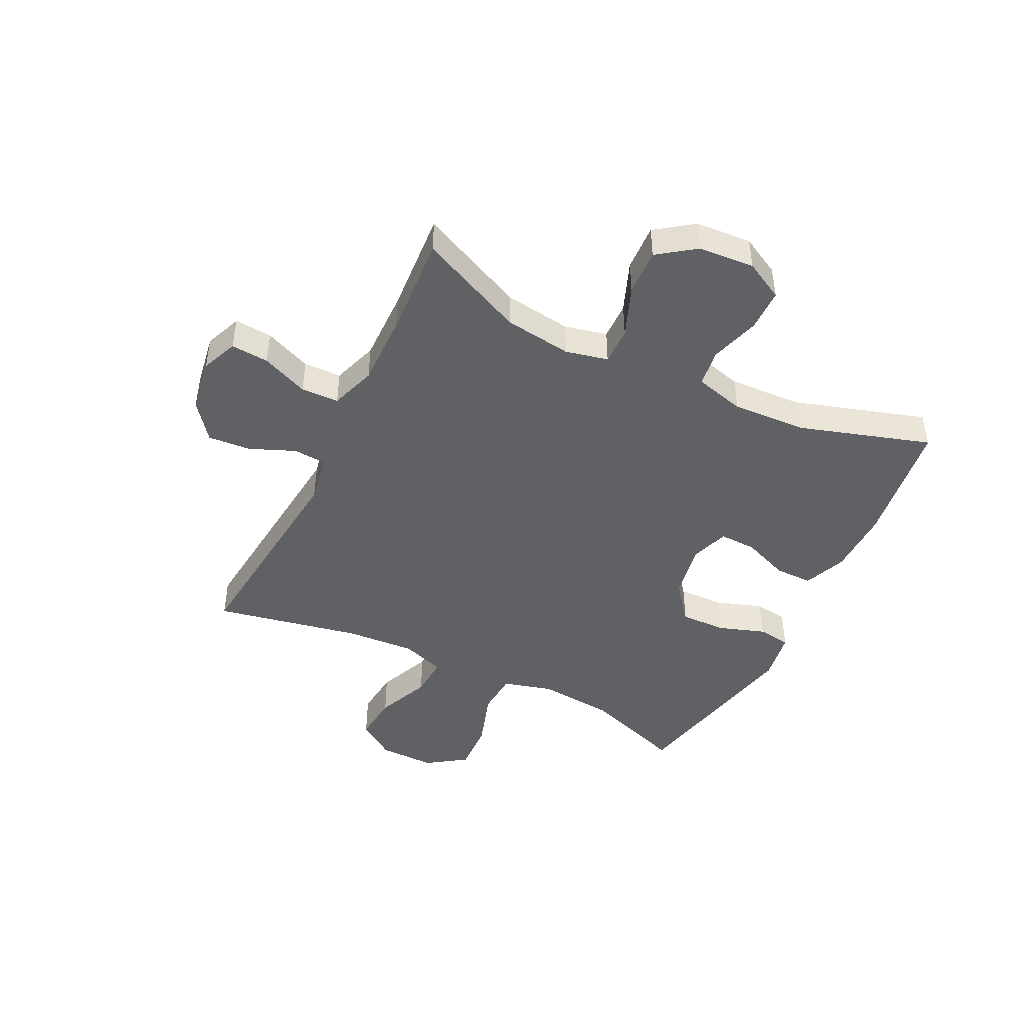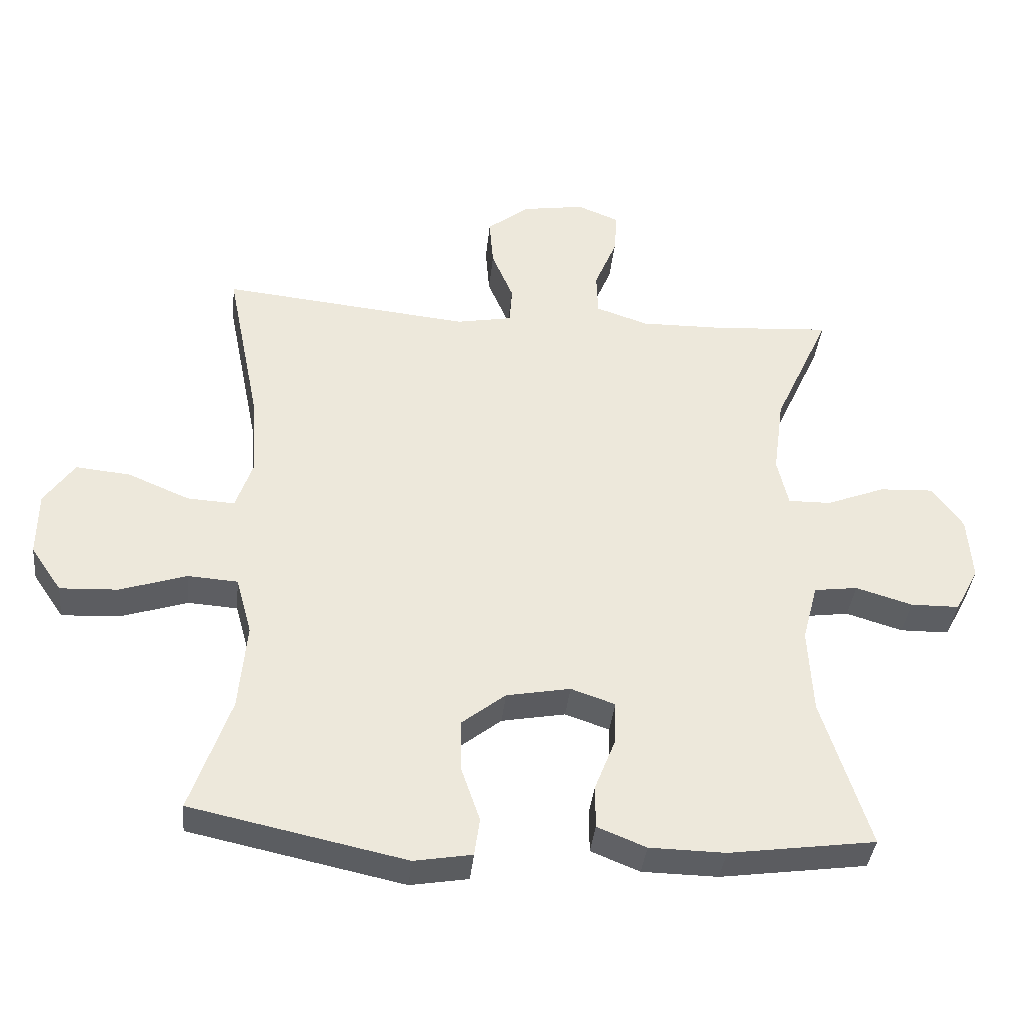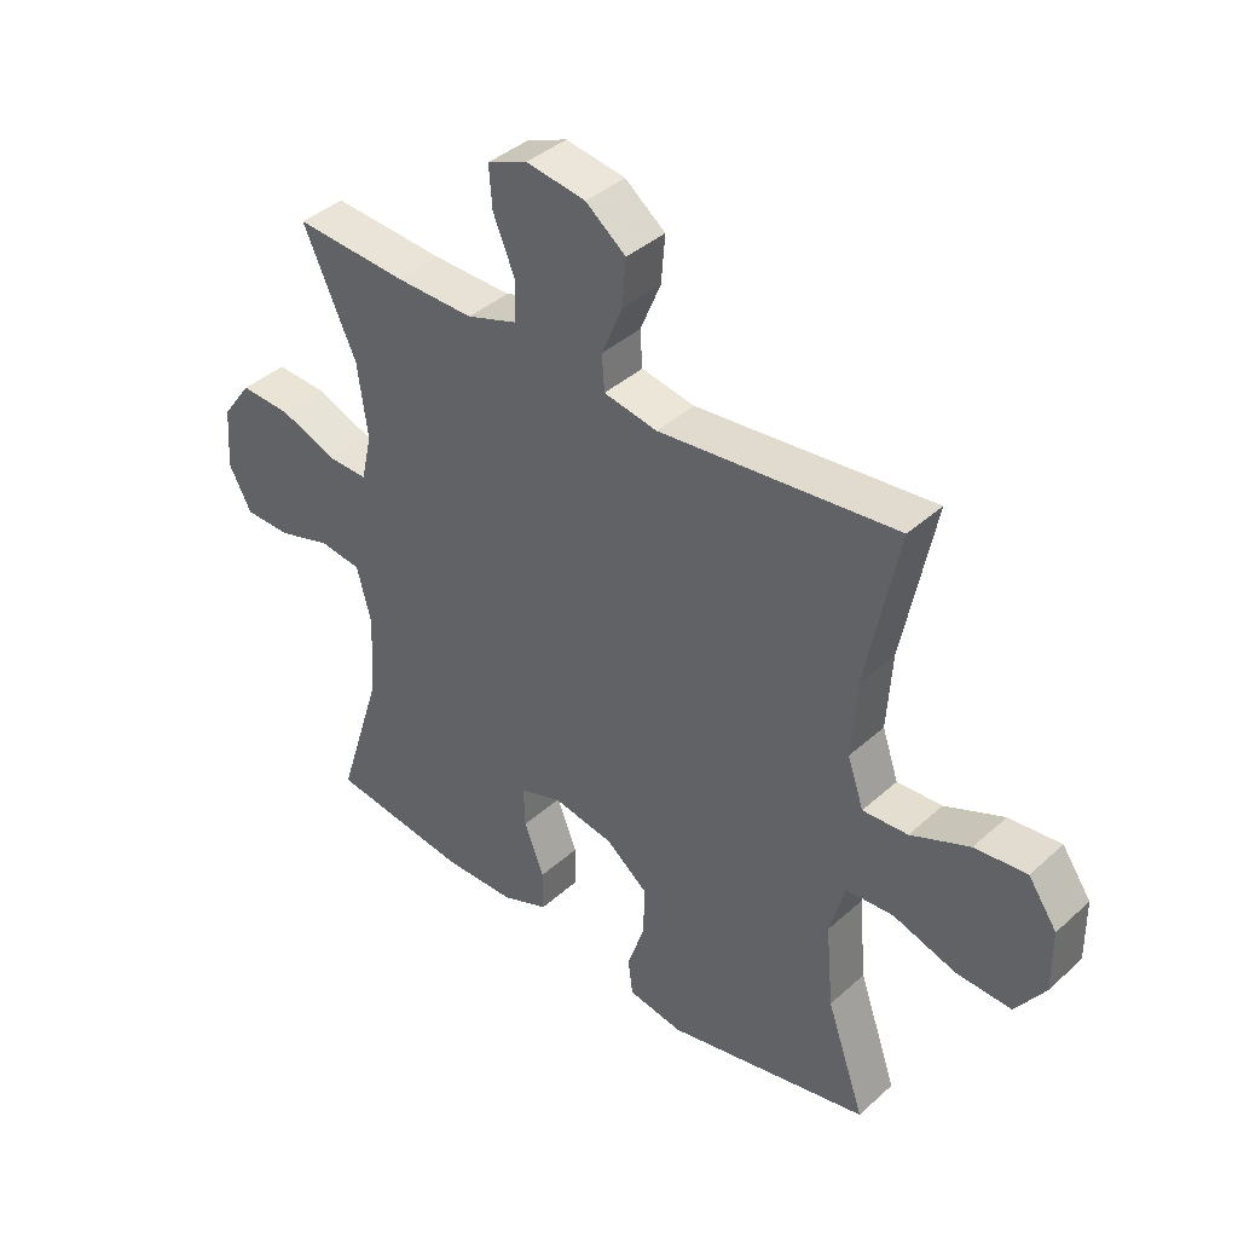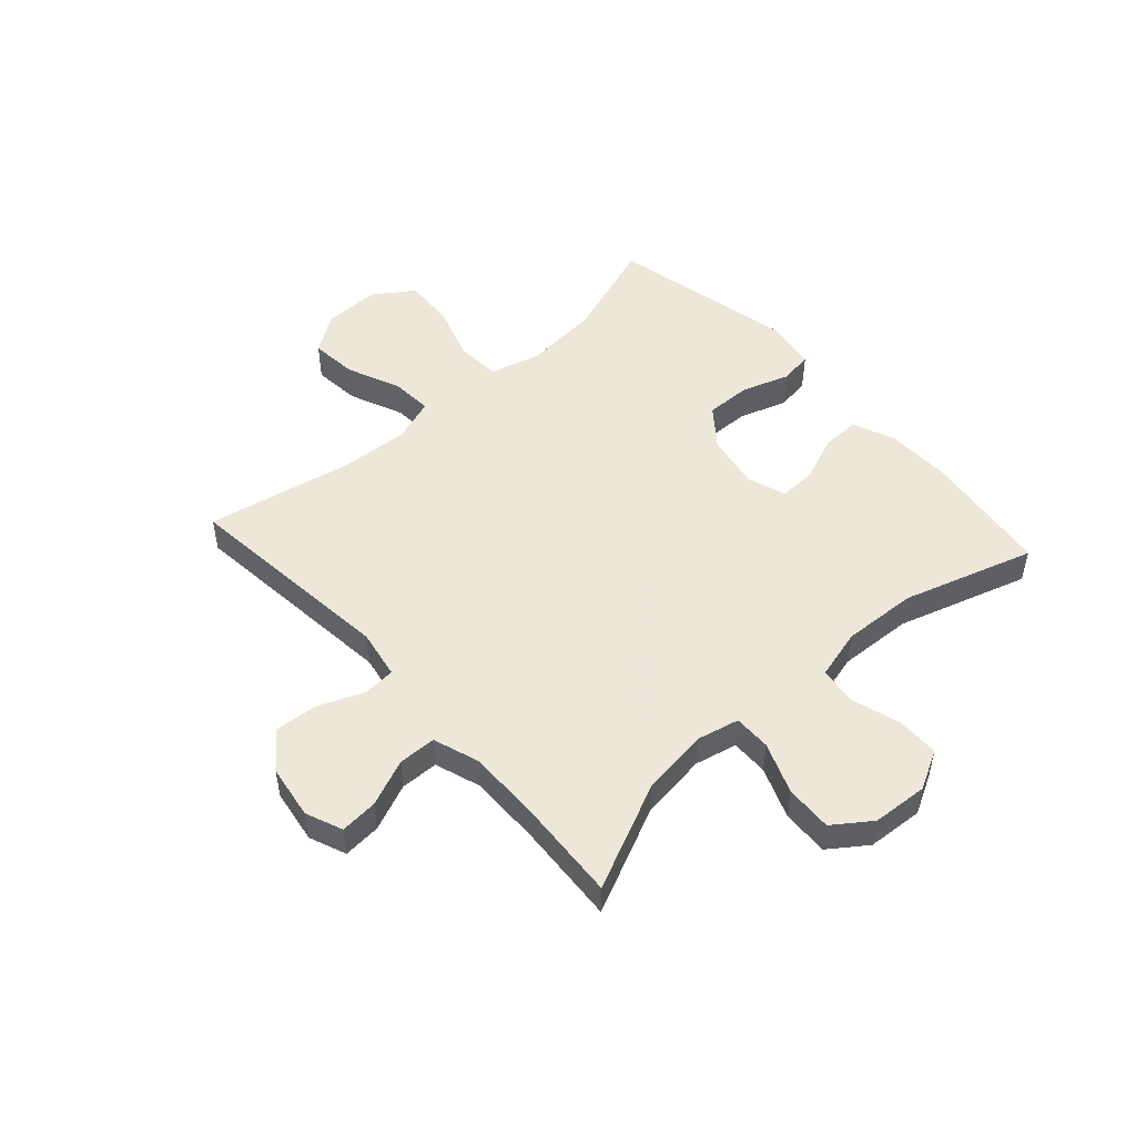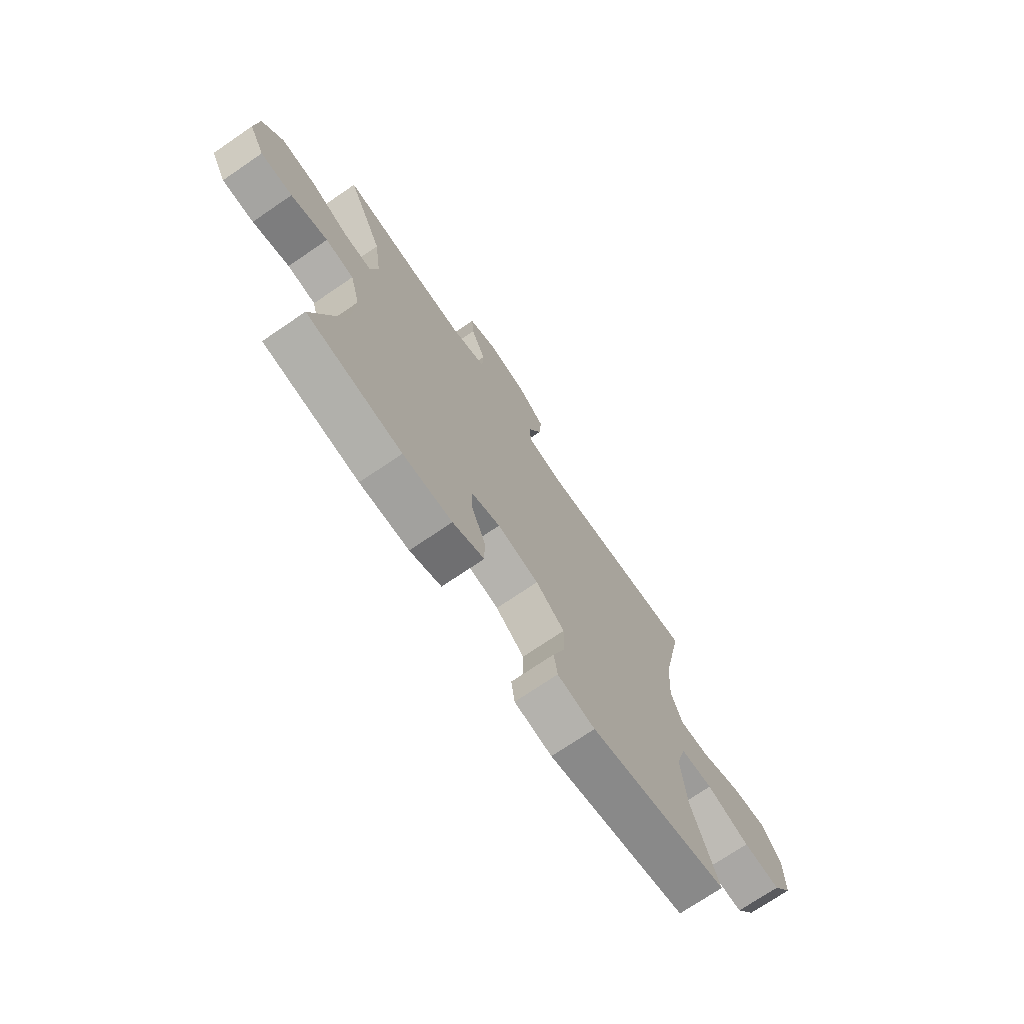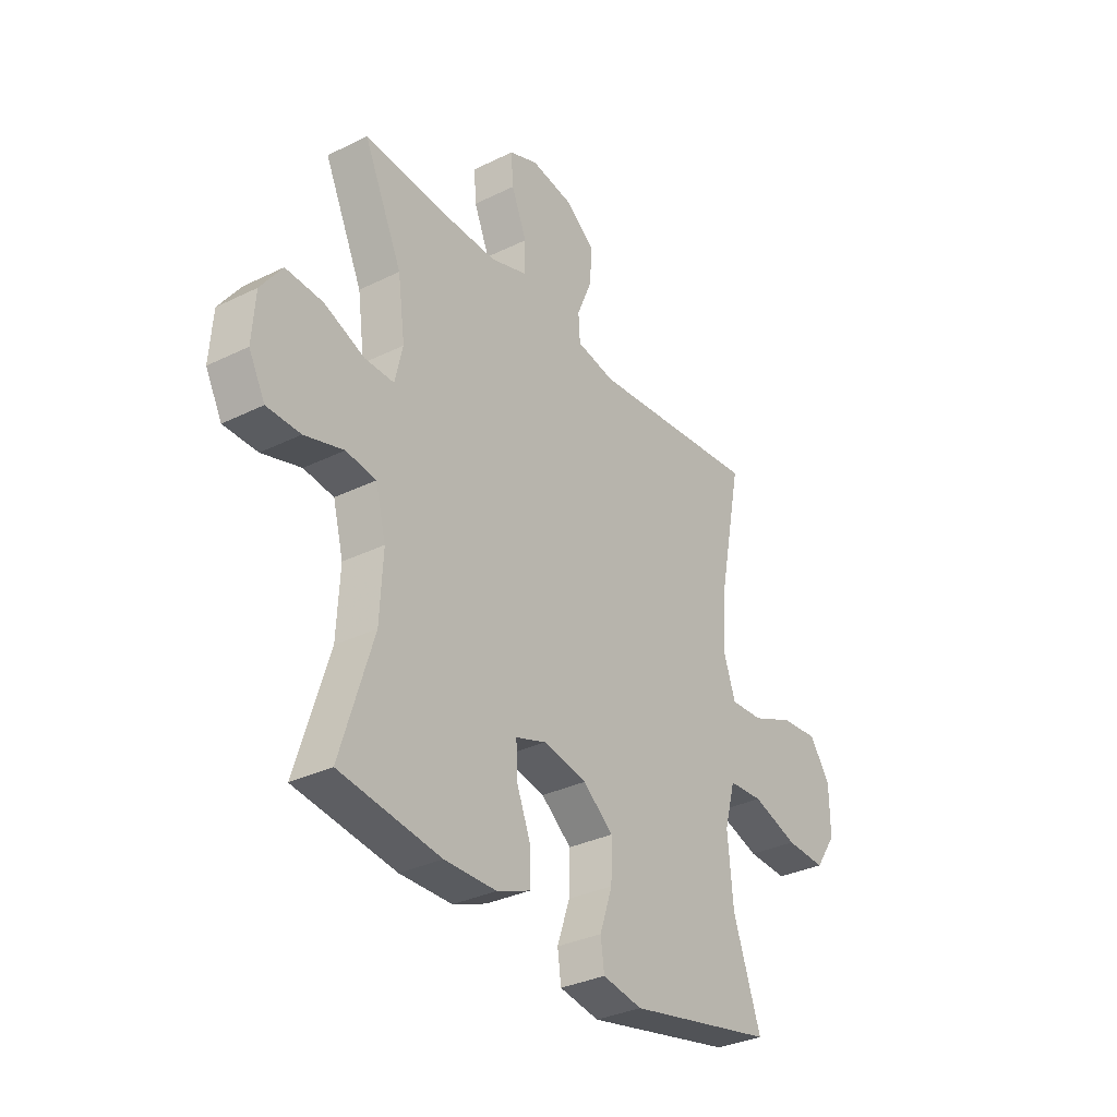
<metadata>
{"format":"obj","ext":"obj","renderer":"f3d","projection":"perspective","resolution":1024,"background":"white","views":[{"elev":-45.5,"azim":63.8,"up":"+Y"},{"elev":-37.9,"azim":-5.8,"up":"+Z"},{"elev":39.6,"azim":-138.0,"up":"+Z"},{"elev":50.2,"azim":47.9,"up":"+Y"},{"elev":-72.8,"azim":124.3,"up":"+Z"},{"elev":-32.9,"azim":124.2,"up":"+Z"}]}
</metadata>
<code>
v -0.5 0.07 -0.5
v -0.439 0.07 -0.324
v -0.427 0.07 -0.191
v -0.451 0.07 -0.103
v -0.527 0.07 -0.098
v -0.628 0.07 -0.131
v -0.716 0.07 -0.135
v -0.763 0.07 -0.066
v -0.762 0.07 0.033
v -0.716 0.07 0.099
v -0.633 0.07 0.091
v -0.539 0.07 0.051
v -0.467 0.07 0.047
v -0.441 0.07 0.123
v -0.449 0.07 0.245
v -0.5 0.07 0.5
v -0.121 0.07 0.461
v -0.036 0.07 0.477
v -0.032 0.07 0.534
v -0.065 0.07 0.613
v -0.071 0.07 0.688
v -0.007 0.07 0.738
v 0.088 0.07 0.753
v 0.152 0.07 0.727
v 0.147 0.07 0.661
v 0.113 0.07 0.579
v 0.115 0.07 0.513
v 0.195 0.07 0.486
v 0.321 0.07 0.488
v 0.5 0.07 0.5
v 0.415 0.07 0.314
v 0.399 0.07 0.196
v 0.416 0.07 0.122
v 0.481 0.07 0.123
v 0.57 0.07 0.158
v 0.652 0.07 0.162
v 0.699 0.07 0.097
v 0.706 0.07 -0.001
v 0.67 0.07 -0.069
v 0.596 0.07 -0.07
v 0.51 0.07 -0.044
v 0.444 0.07 -0.053
v 0.421 0.07 -0.141
v 0.428 0.07 -0.271
v 0.5 0.07 -0.5
v 0.278 0.07 -0.531
v 0.163 0.07 -0.529
v 0.089 0.07 -0.499
v 0.089 0.07 -0.433
v 0.121 0.07 -0.352
v 0.123 0.07 -0.287
v 0.056 0.07 -0.264
v -0.041 0.07 -0.282
v -0.108 0.07 -0.335
v -0.106 0.07 -0.415
v -0.078 0.07 -0.497
v -0.086 0.07 -0.555
v -0.174 0.07 -0.57
v -0.5 0 -0.5
v -0.439 0 -0.324
v -0.427 0 -0.191
v -0.451 0 -0.103
v -0.527 0 -0.098
v -0.628 0 -0.131
v -0.716 0 -0.135
v -0.763 0 -0.066
v -0.762 0 0.033
v -0.716 0 0.099
v -0.633 0 0.091
v -0.539 0 0.051
v -0.467 0 0.047
v -0.441 0 0.123
v -0.449 0 0.245
v -0.5 0 0.5
v -0.121 0 0.461
v -0.036 0 0.477
v -0.032 0 0.534
v -0.065 0 0.613
v -0.071 0 0.688
v -0.007 0 0.738
v 0.088 0 0.753
v 0.152 0 0.727
v 0.147 0 0.661
v 0.113 0 0.579
v 0.115 0 0.513
v 0.195 0 0.486
v 0.321 0 0.488
v 0.5 0 0.5
v 0.415 0 0.314
v 0.399 0 0.196
v 0.416 0 0.122
v 0.481 0 0.123
v 0.57 0 0.158
v 0.652 0 0.162
v 0.699 0 0.097
v 0.706 0 -0.001
v 0.67 0 -0.069
v 0.596 0 -0.07
v 0.51 0 -0.044
v 0.444 0 -0.053
v 0.421 0 -0.141
v 0.428 0 -0.271
v 0.5 0 -0.5
v 0.278 0 -0.531
v 0.163 0 -0.529
v 0.089 0 -0.499
v 0.089 0 -0.433
v 0.121 0 -0.352
v 0.123 0 -0.287
v 0.056 0 -0.264
v -0.041 0 -0.282
v -0.108 0 -0.335
v -0.106 0 -0.415
v -0.078 0 -0.497
v -0.086 0 -0.555
v -0.174 0 -0.57
f 55 56 57 58
f 54 55 58 1
f 53 54 1 2
f 52 53 2 3
f 47 48 49 50
f 47 50 51
f 44 45 46 47
f 43 44 47 51
f 42 43 51 52
f 38 39 40 41
f 38 41 42
f 37 38 42
f 34 35 36 37
f 33 34 37 42
f 32 33 42 52
f 29 30 31
f 28 29 31 32
f 27 28 32 52
f 23 24 25 26
f 19 20 21 22
f 18 19 22 23
f 15 16 17
f 14 15 17 18
f 13 14 18
f 9 10 11 12
f 9 12 13
f 8 9 13
f 5 6 7 8
f 4 5 8 13
f 3 4 13 18
f 27 52 3 18
f 18 23 26 27
f 116 115 114 113
f 59 116 113 112
f 60 59 112 111
f 61 60 111 110
f 108 107 106 105
f 109 108 105
f 105 104 103 102
f 109 105 102 101
f 110 109 101 100
f 99 98 97 96
f 100 99 96
f 100 96 95
f 95 94 93 92
f 100 95 92 91
f 110 100 91 90
f 89 88 87
f 90 89 87 86
f 110 90 86 85
f 84 83 82 81
f 80 79 78 77
f 81 80 77 76
f 75 74 73
f 76 75 73 72
f 76 72 71
f 70 69 68 67
f 71 70 67
f 71 67 66
f 66 65 64 63
f 71 66 63 62
f 76 71 62 61
f 76 61 110 85
f 85 84 81 76
f 1 59 60 2
f 2 60 61 3
f 3 61 62 4
f 4 62 63 5
f 5 63 64 6
f 6 64 65 7
f 7 65 66 8
f 8 66 67 9
f 9 67 68 10
f 10 68 69 11
f 11 69 70 12
f 12 70 71 13
f 13 71 72 14
f 14 72 73 15
f 15 73 74 16
f 16 74 75 17
f 17 75 76 18
f 18 76 77 19
f 19 77 78 20
f 20 78 79 21
f 21 79 80 22
f 22 80 81 23
f 23 81 82 24
f 24 82 83 25
f 25 83 84 26
f 26 84 85 27
f 27 85 86 28
f 28 86 87 29
f 29 87 88 30
f 30 88 89 31
f 31 89 90 32
f 32 90 91 33
f 33 91 92 34
f 34 92 93 35
f 35 93 94 36
f 36 94 95 37
f 37 95 96 38
f 38 96 97 39
f 39 97 98 40
f 40 98 99 41
f 41 99 100 42
f 42 100 101 43
f 43 101 102 44
f 44 102 103 45
f 45 103 104 46
f 46 104 105 47
f 47 105 106 48
f 48 106 107 49
f 49 107 108 50
f 50 108 109 51
f 51 109 110 52
f 52 110 111 53
f 53 111 112 54
f 54 112 113 55
f 55 113 114 56
f 56 114 115 57
f 57 115 116 58
f 58 116 59 1

</code>
